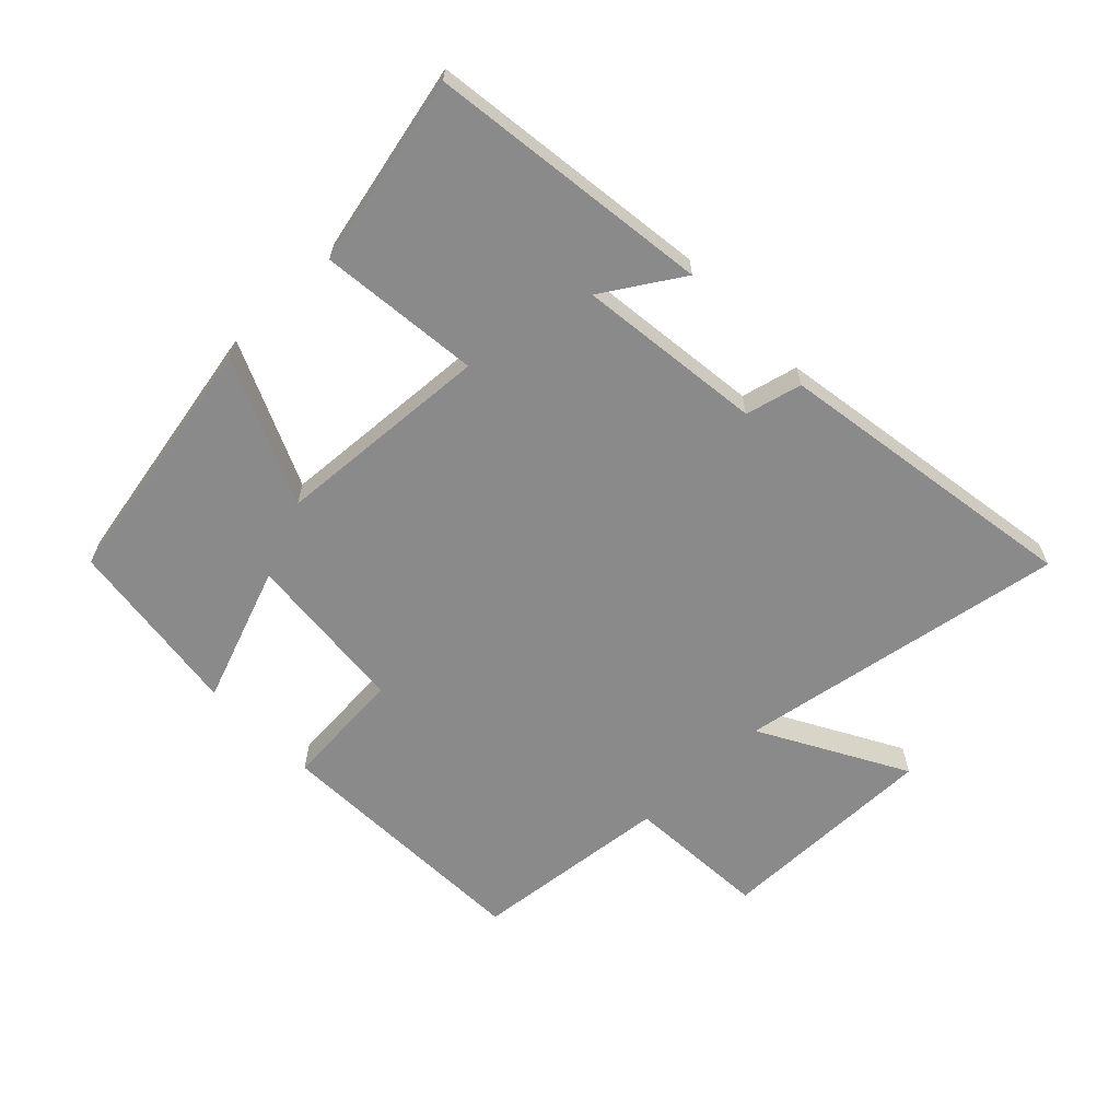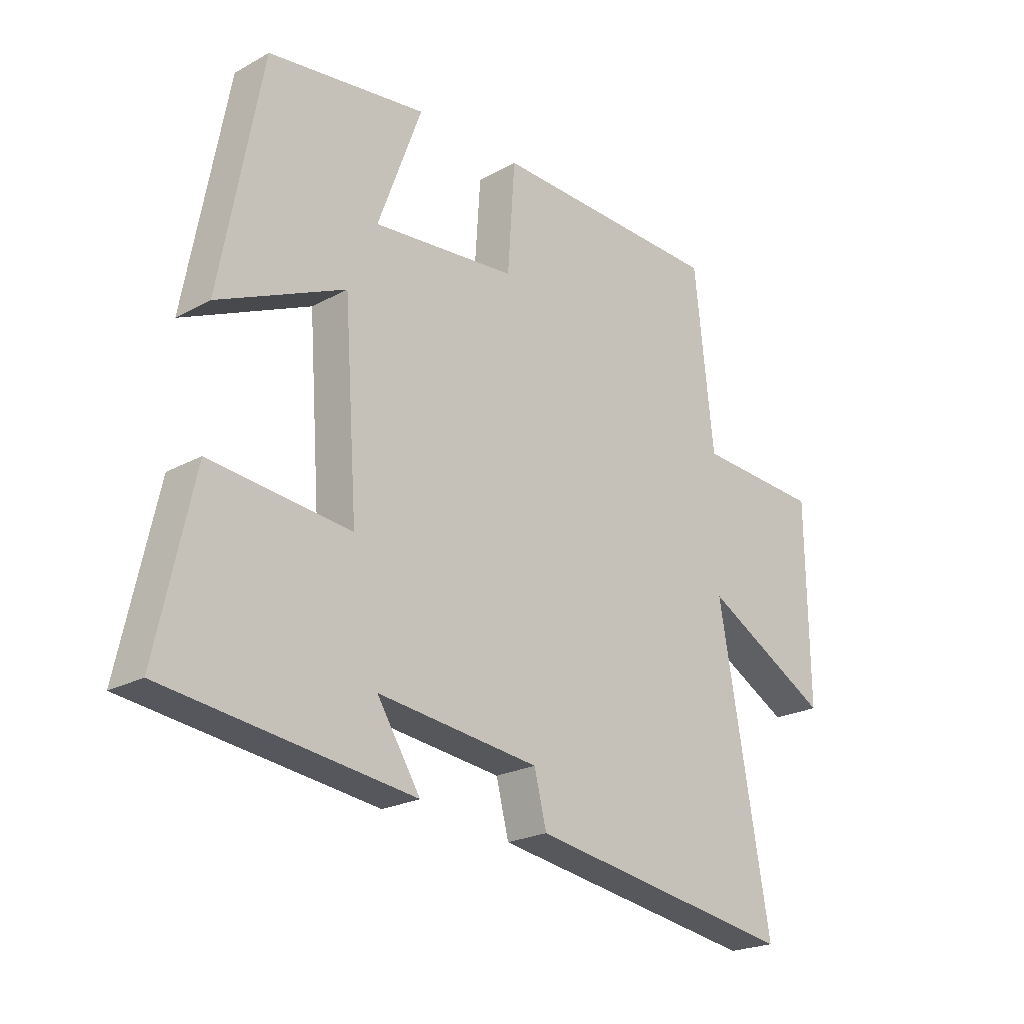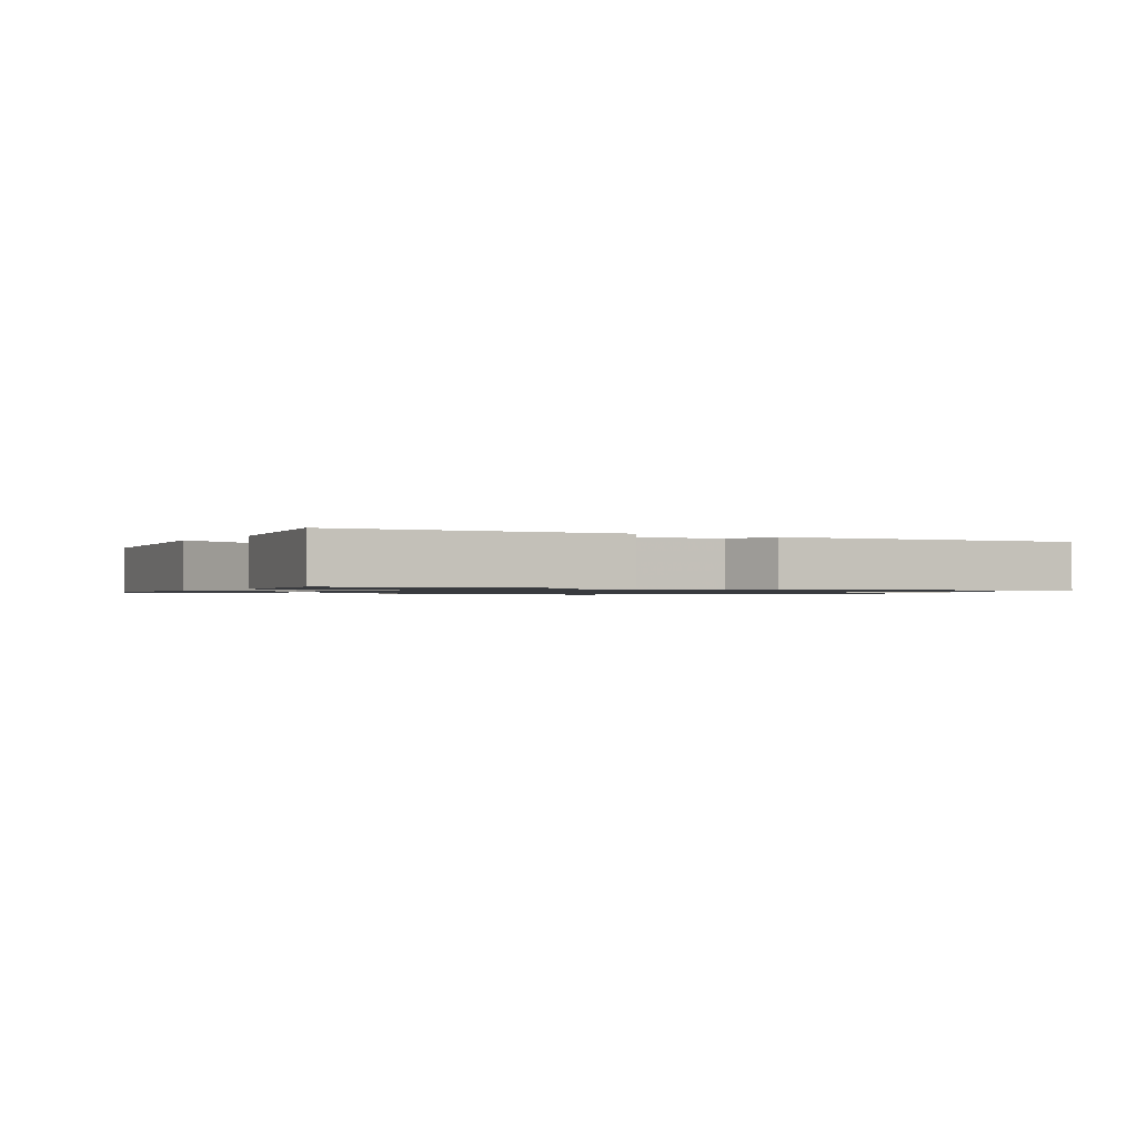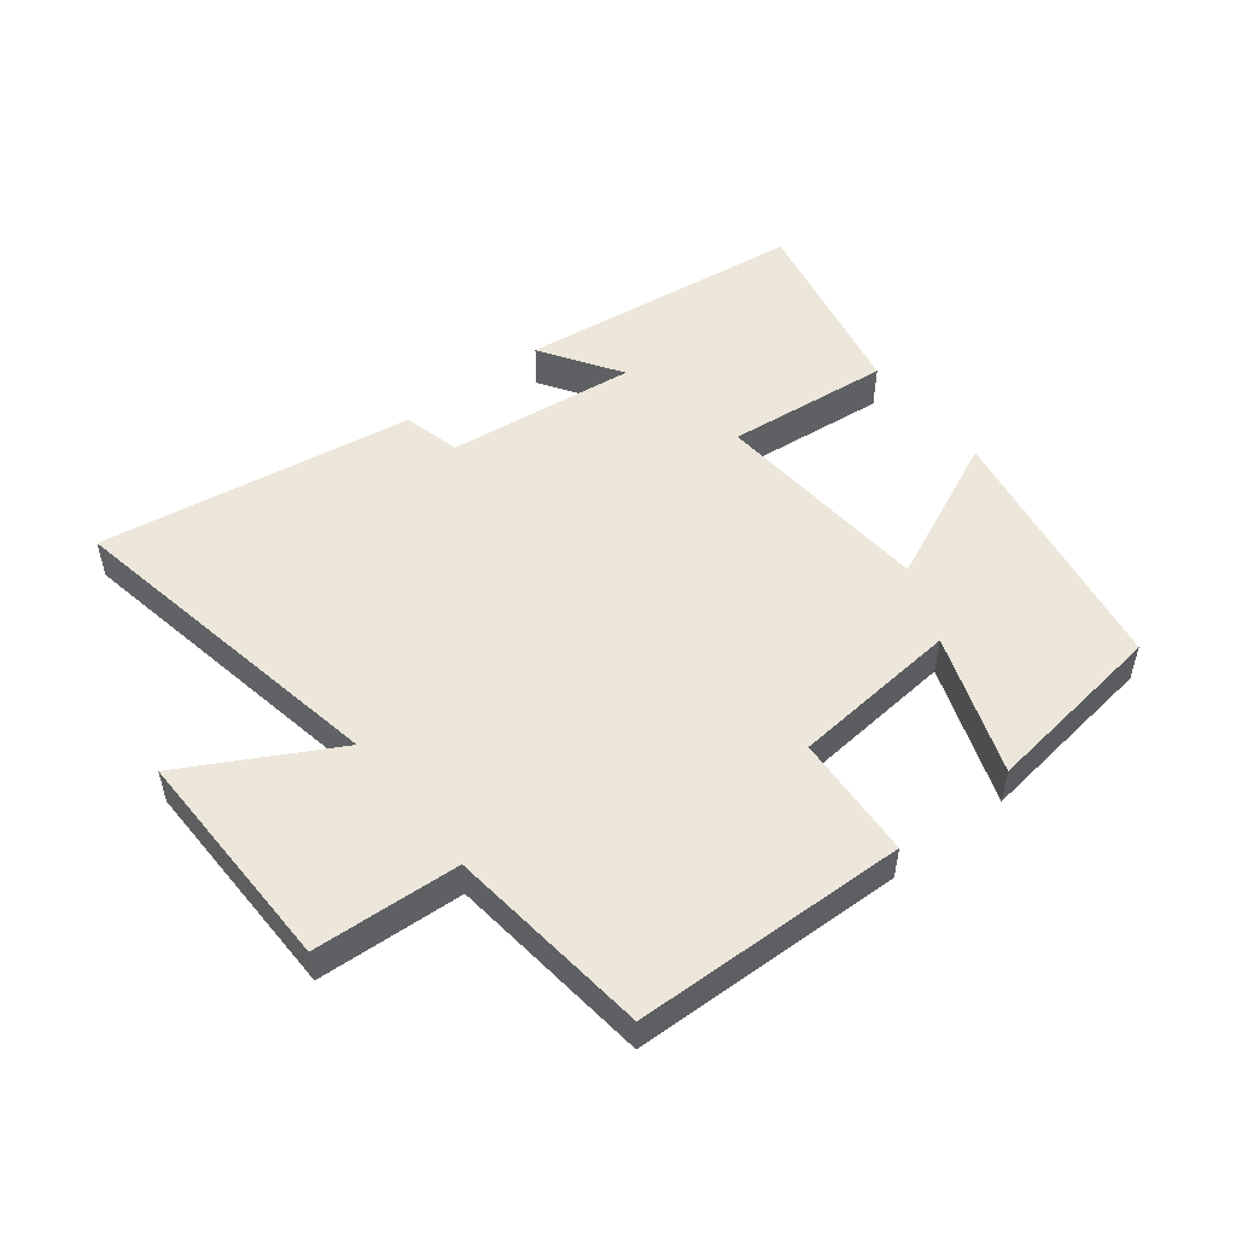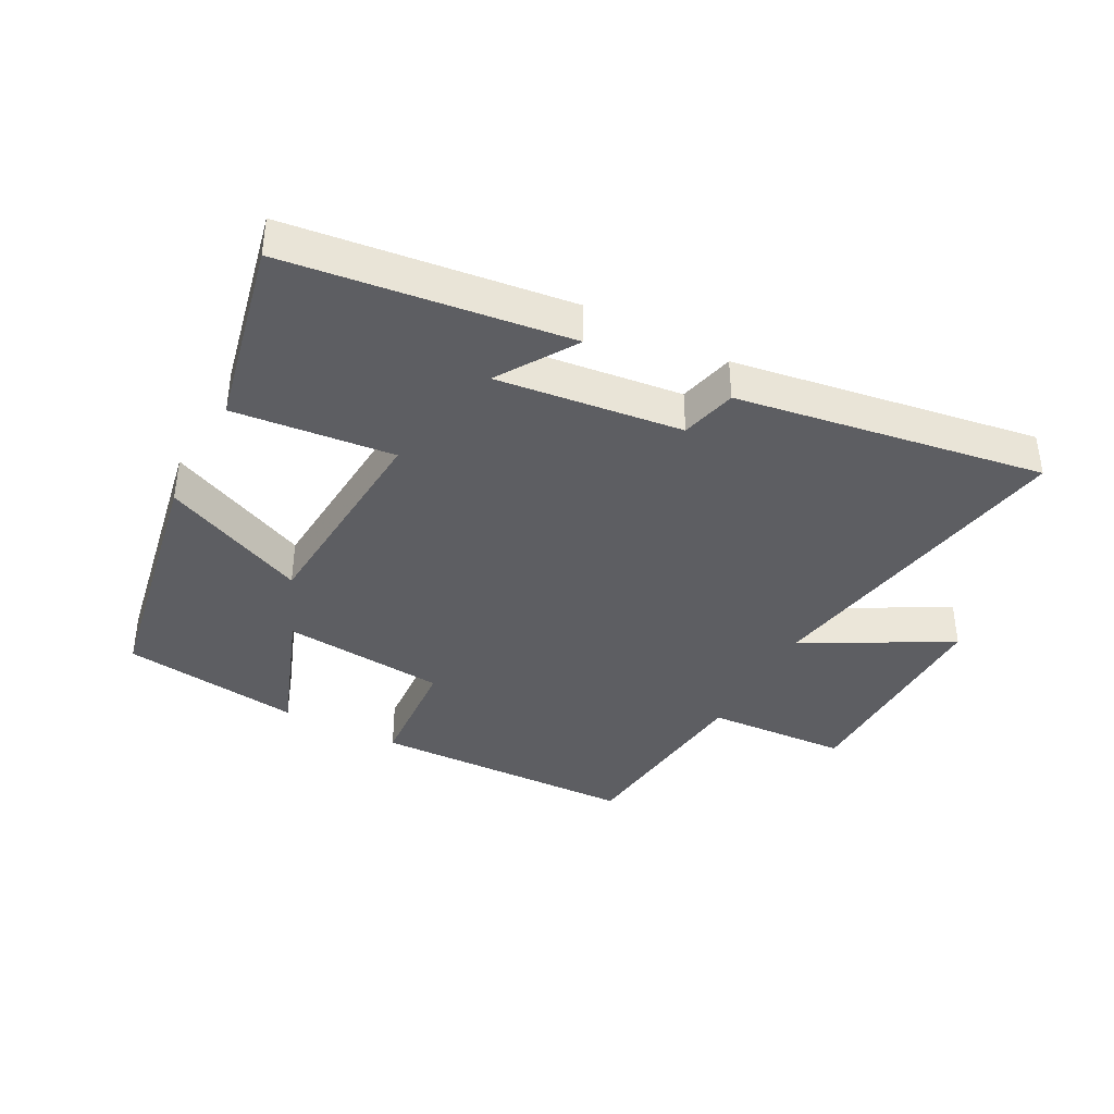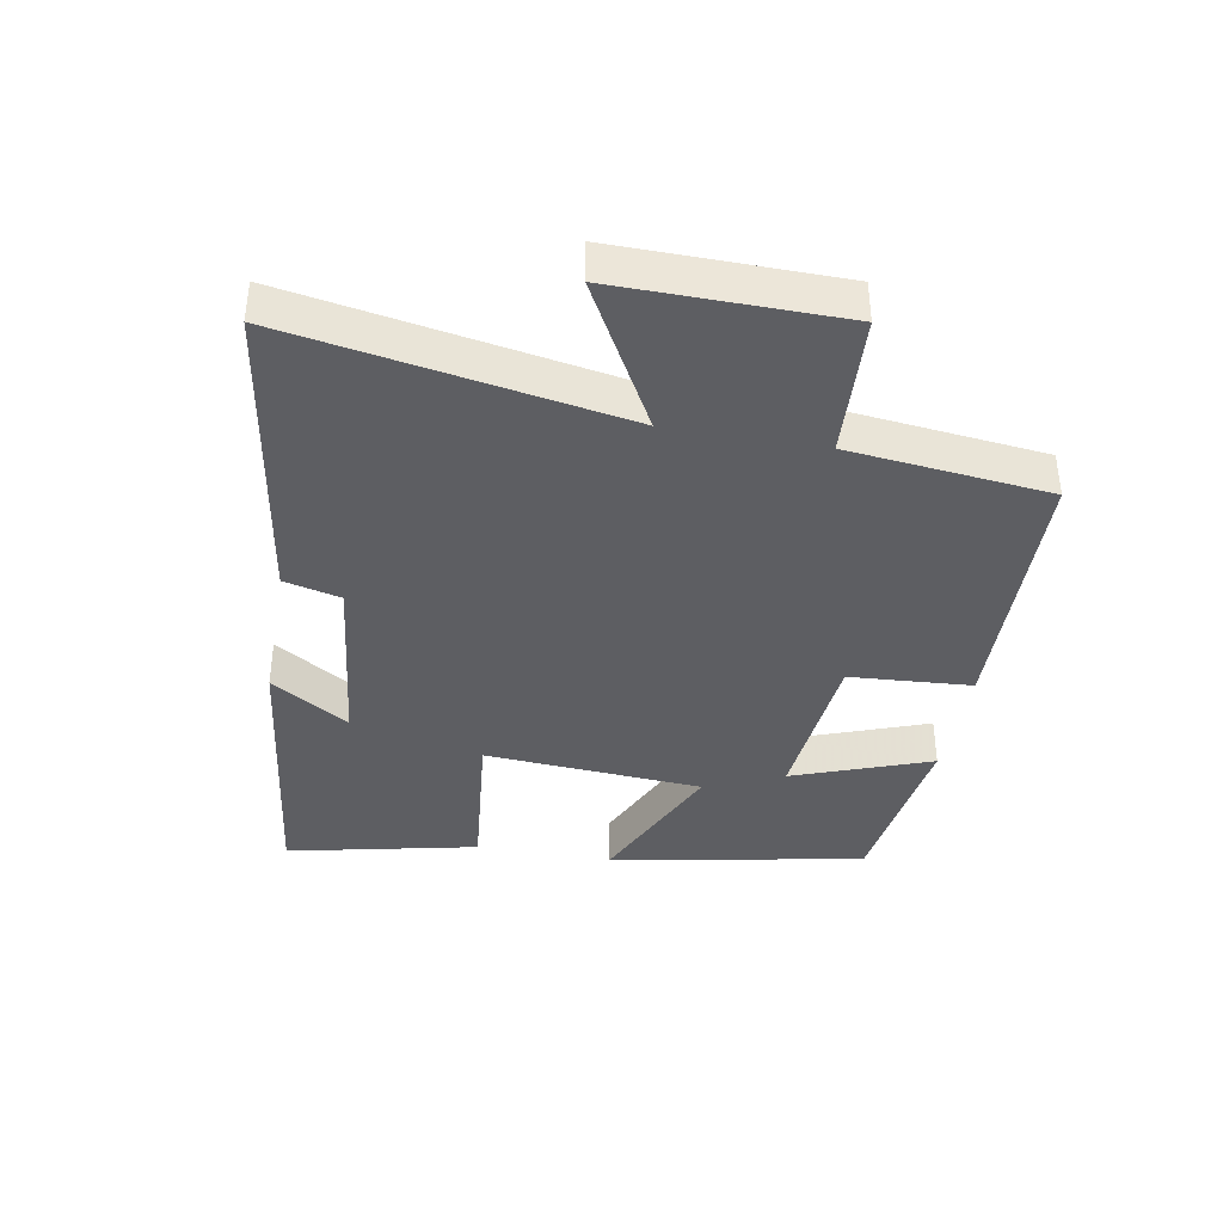
<metadata>
{"format":"obj","ext":"obj","renderer":"f3d","projection":"perspective","resolution":1024,"background":"white","views":[{"elev":-63.5,"azim":134.3,"up":"+Y"},{"elev":-22.4,"azim":133.5,"up":"+Z"},{"elev":-1.1,"azim":146.3,"up":"+Y"},{"elev":51.3,"azim":-38.2,"up":"+Y"},{"elev":-38.9,"azim":152.1,"up":"+Y"},{"elev":-38.7,"azim":-100.2,"up":"+Y"}]}
</metadata>
<code>
v -0.591 0.07 -0.575
v -0.5 0.07 -0.06
v -0.727 0.07 -0.185
v -0.723 0.07 0.163
v -0.5 0.07 0.176
v -0.466 0.07 0.488
v -0.049 0.07 0.5
v -0.036 0.07 0.31
v 0.222 0.07 0.286
v 0.143 0.07 0.5
v 0.426 0.07 0.462
v 0.5 0.07 0.064
v 0.273 0.07 0.166
v 0.249 0.07 -0.174
v 0.5 0.07 -0.148
v 0.565 0.07 -0.445
v 0.124 0.07 -0.5
v 0.202 0.07 -0.378
v -0.088 0.07 -0.412
v -0.11 0.07 -0.5
v -0.591 0 -0.575
v -0.5 0 -0.06
v -0.727 0 -0.185
v -0.723 0 0.163
v -0.5 0 0.176
v -0.466 0 0.488
v -0.049 0 0.5
v -0.036 0 0.31
v 0.222 0 0.286
v 0.143 0 0.5
v 0.426 0 0.462
v 0.5 0 0.064
v 0.273 0 0.166
v 0.249 0 -0.174
v 0.5 0 -0.148
v 0.565 0 -0.445
v 0.124 0 -0.5
v 0.202 0 -0.378
v -0.088 0 -0.412
v -0.11 0 -0.5
f 19 20 1 2
f 18 19 2
f 15 16 17 18
f 14 15 18
f 13 14 18 2
f 10 11 12 13
f 9 10 13
f 8 9 13 2
f 5 6 7 8
f 5 8 2 3
f 3 4 5
f 22 21 40 39
f 22 39 38
f 38 37 36 35
f 38 35 34
f 22 38 34 33
f 33 32 31 30
f 33 30 29
f 22 33 29 28
f 28 27 26 25
f 23 22 28 25
f 25 24 23
f 1 21 22 2
f 2 22 23 3
f 3 23 24 4
f 4 24 25 5
f 5 25 26 6
f 6 26 27 7
f 7 27 28 8
f 8 28 29 9
f 9 29 30 10
f 10 30 31 11
f 11 31 32 12
f 12 32 33 13
f 13 33 34 14
f 14 34 35 15
f 15 35 36 16
f 16 36 37 17
f 17 37 38 18
f 18 38 39 19
f 19 39 40 20
f 20 40 21 1

</code>
